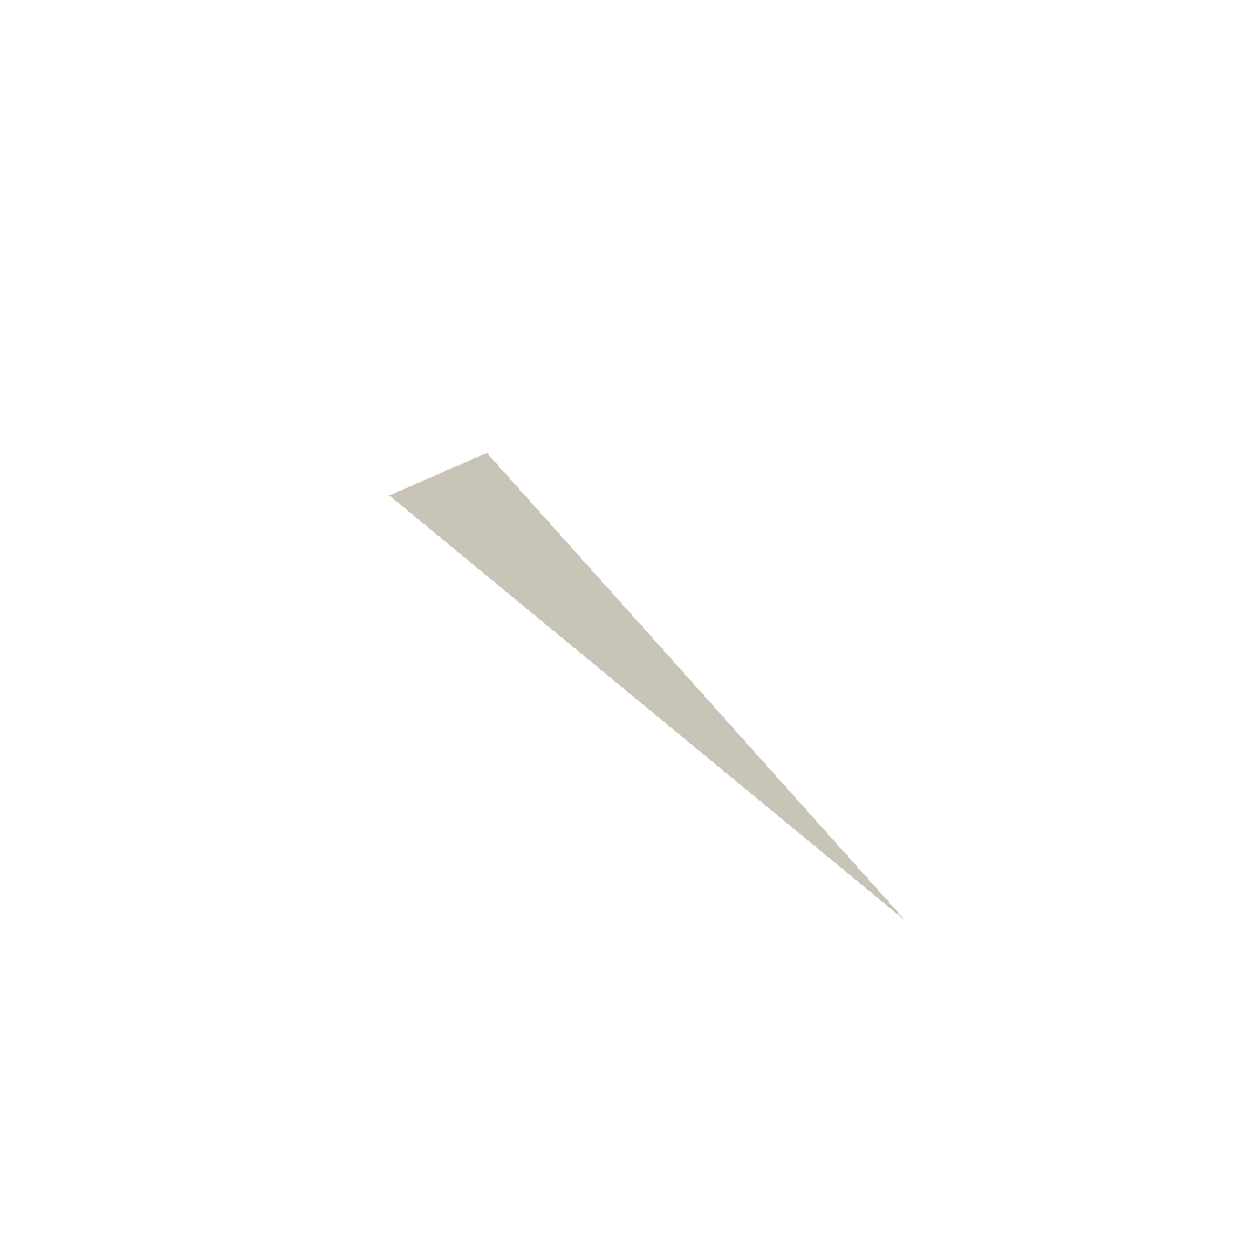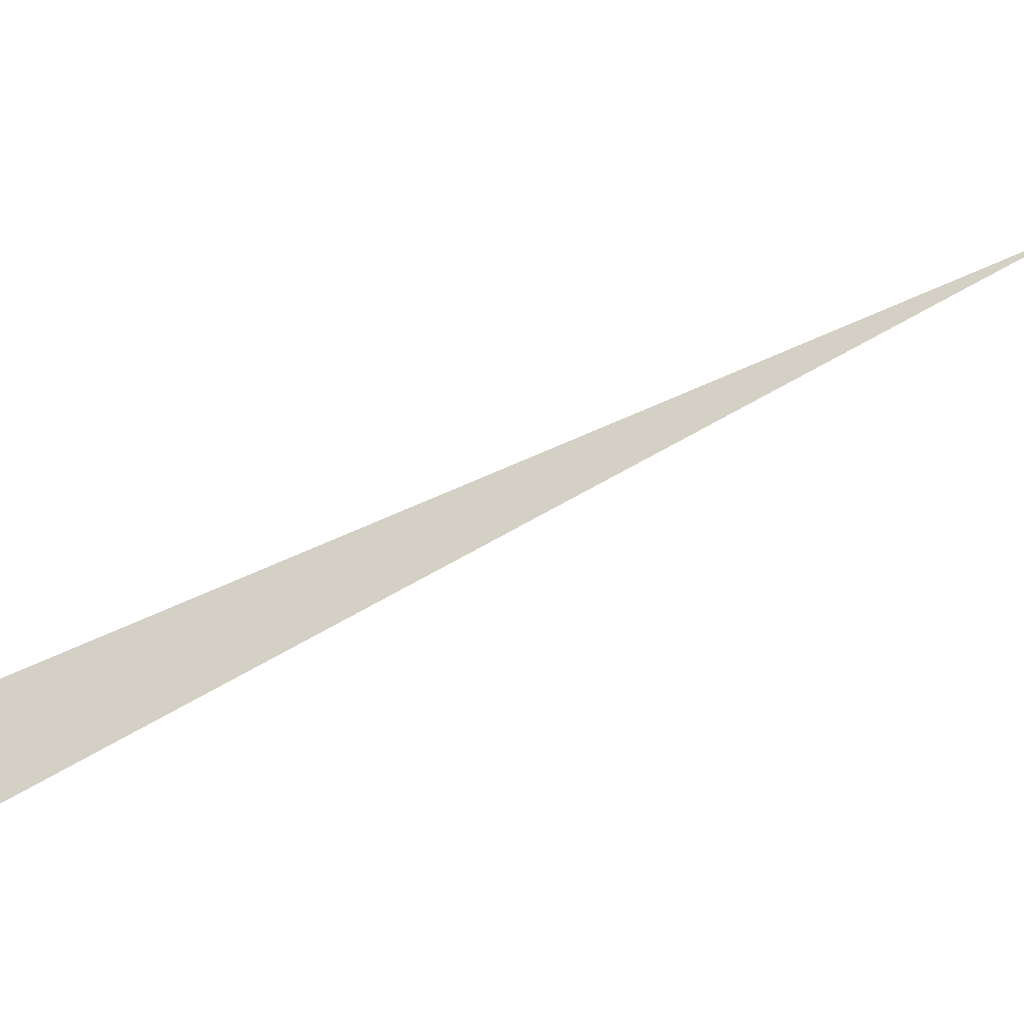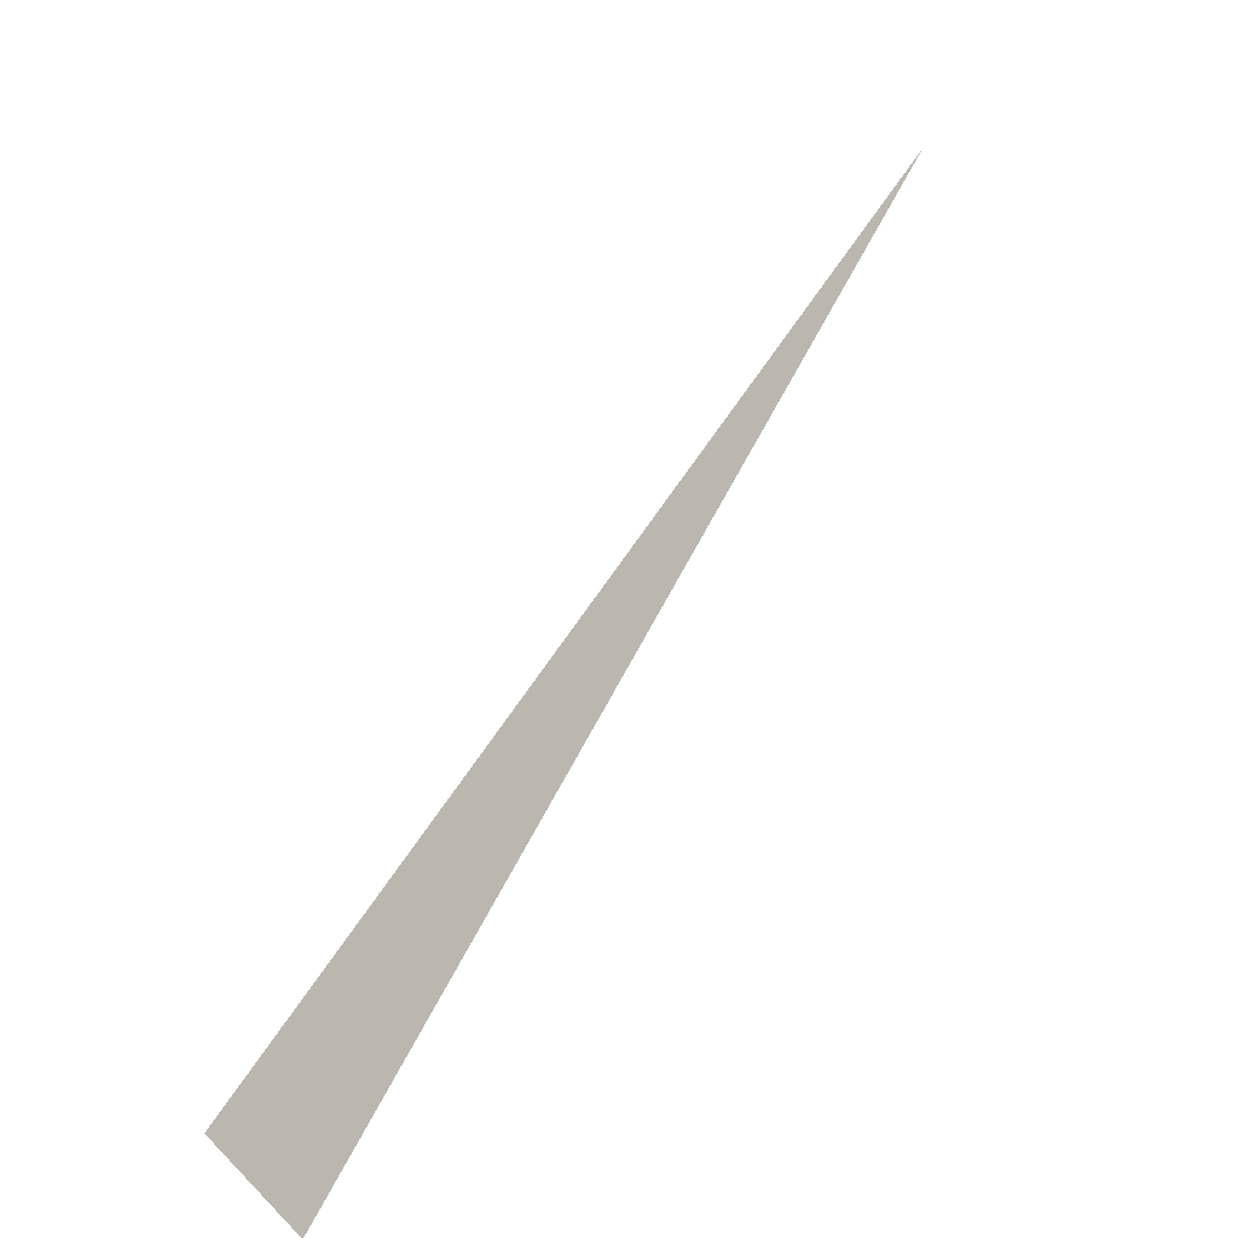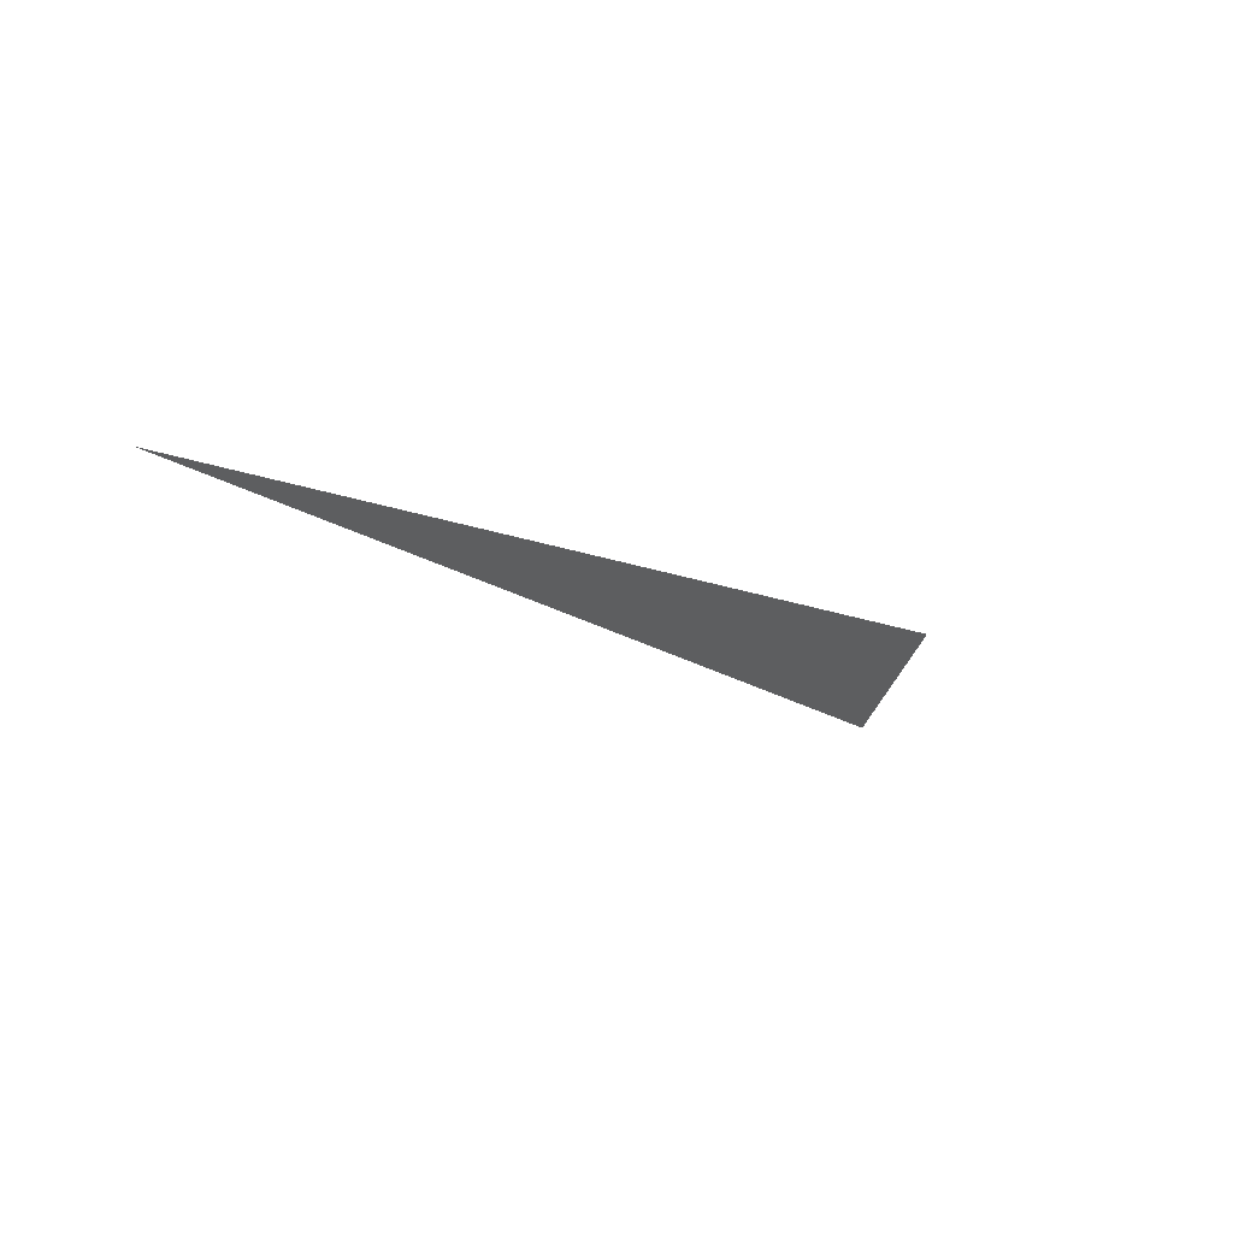
<metadata>
{"format":"obj","ext":"obj","renderer":"f3d","projection":"perspective","resolution":1024,"background":"white","views":[{"elev":65.9,"azim":30.0,"up":"+Y"},{"elev":14.1,"azim":38.4,"up":"+Z"},{"elev":23.1,"azim":-11.3,"up":"+Z"},{"elev":17.3,"azim":171.5,"up":"+Z"}]}
</metadata>
<code>
o SketchUp.057_ID434_SketchUp.057_ID434_material_0
v -0.6771 0.7028 1.796
v -0.6787 0.7008 1.795
v -0.6788 0.7008 1.795
f 1 2 3

</code>
